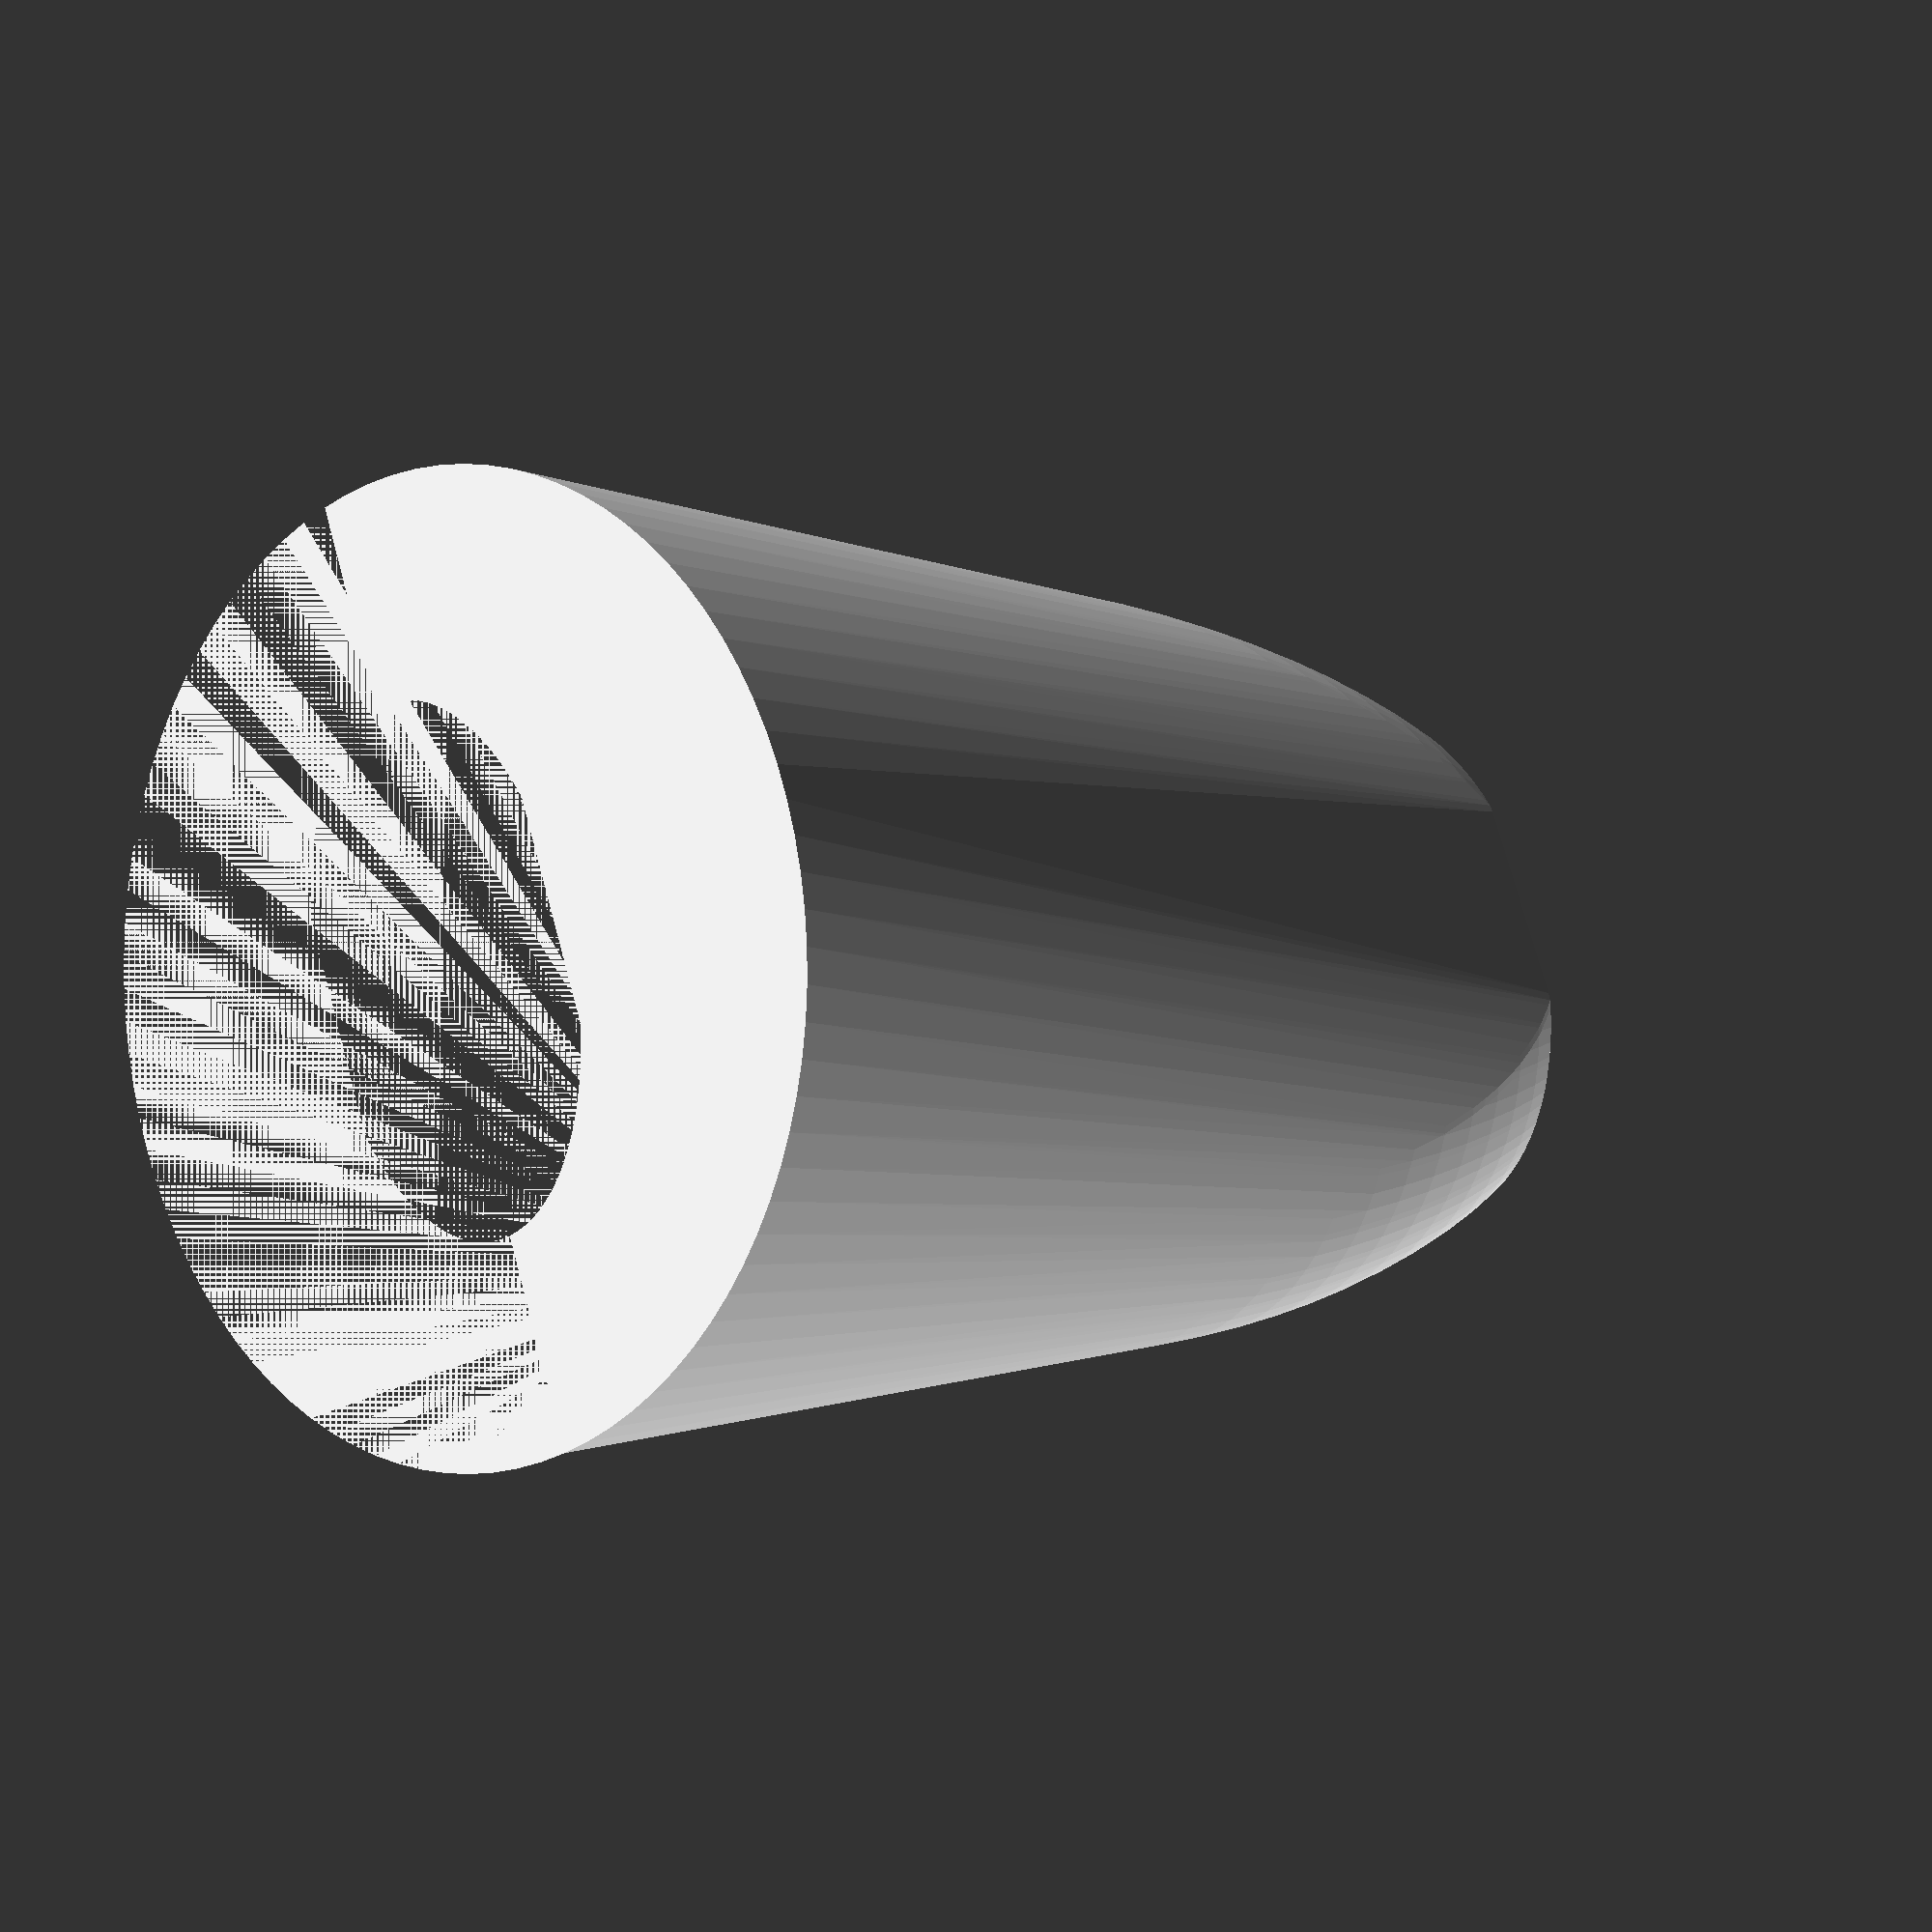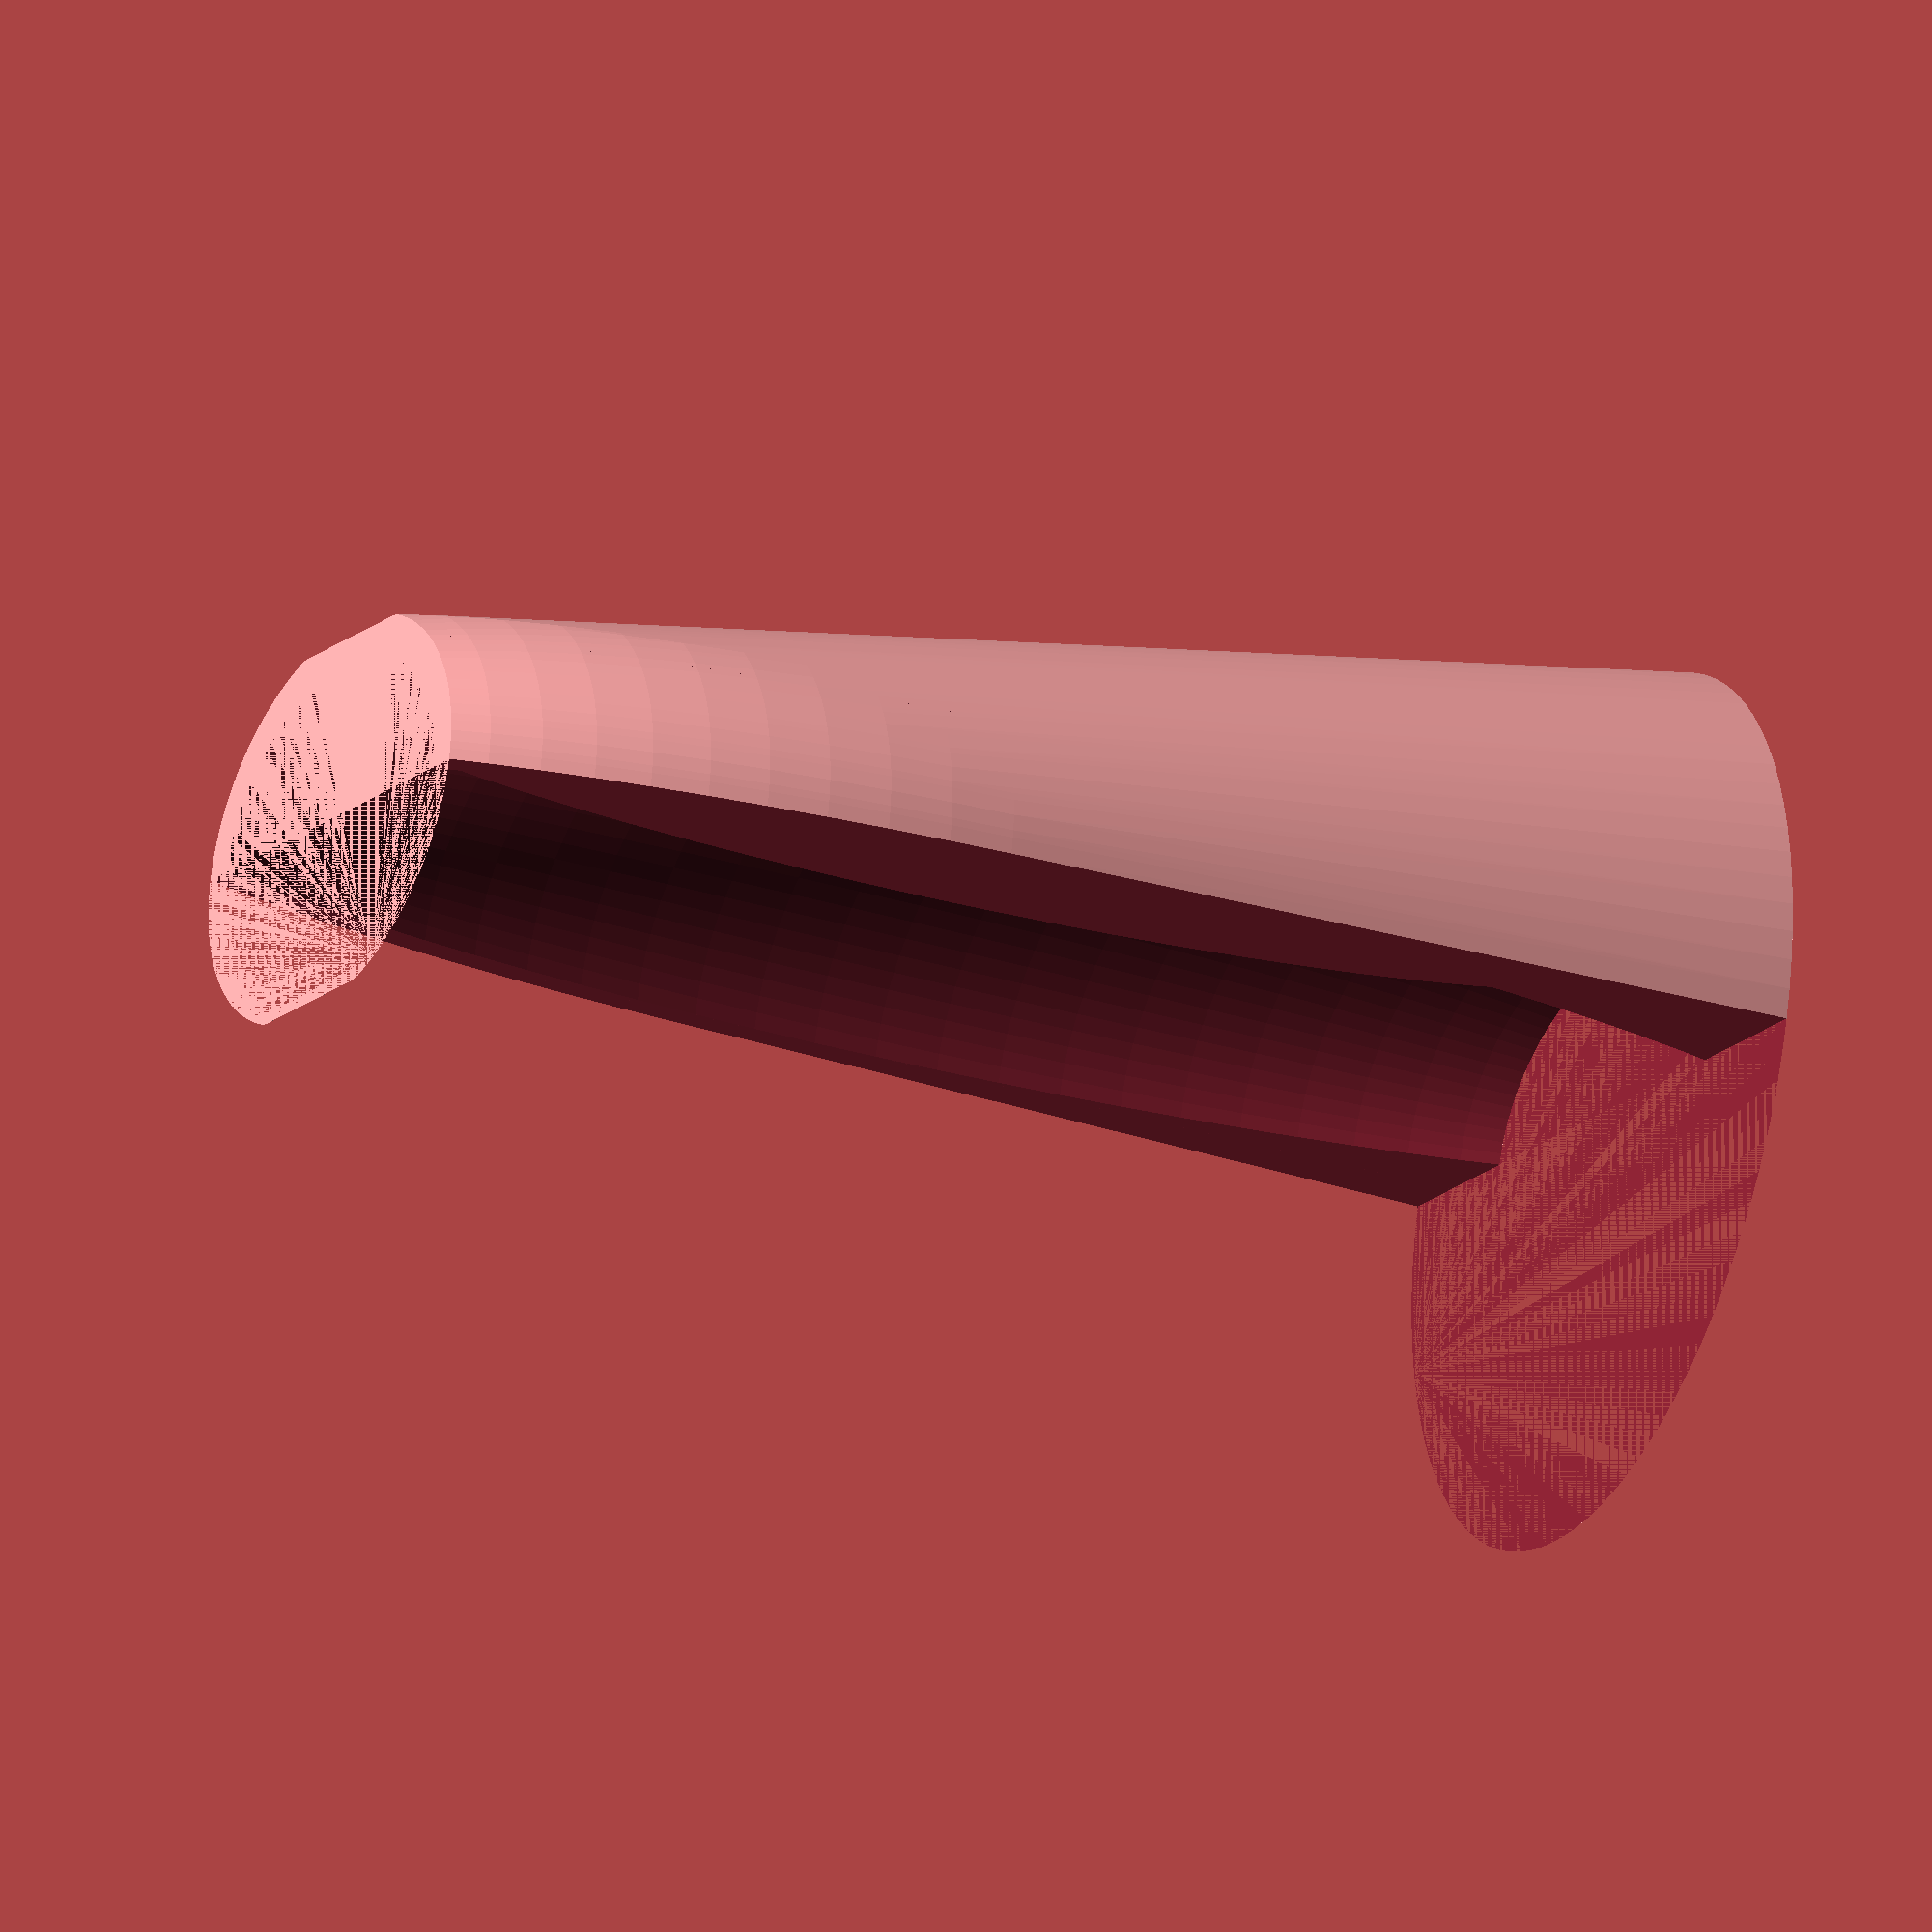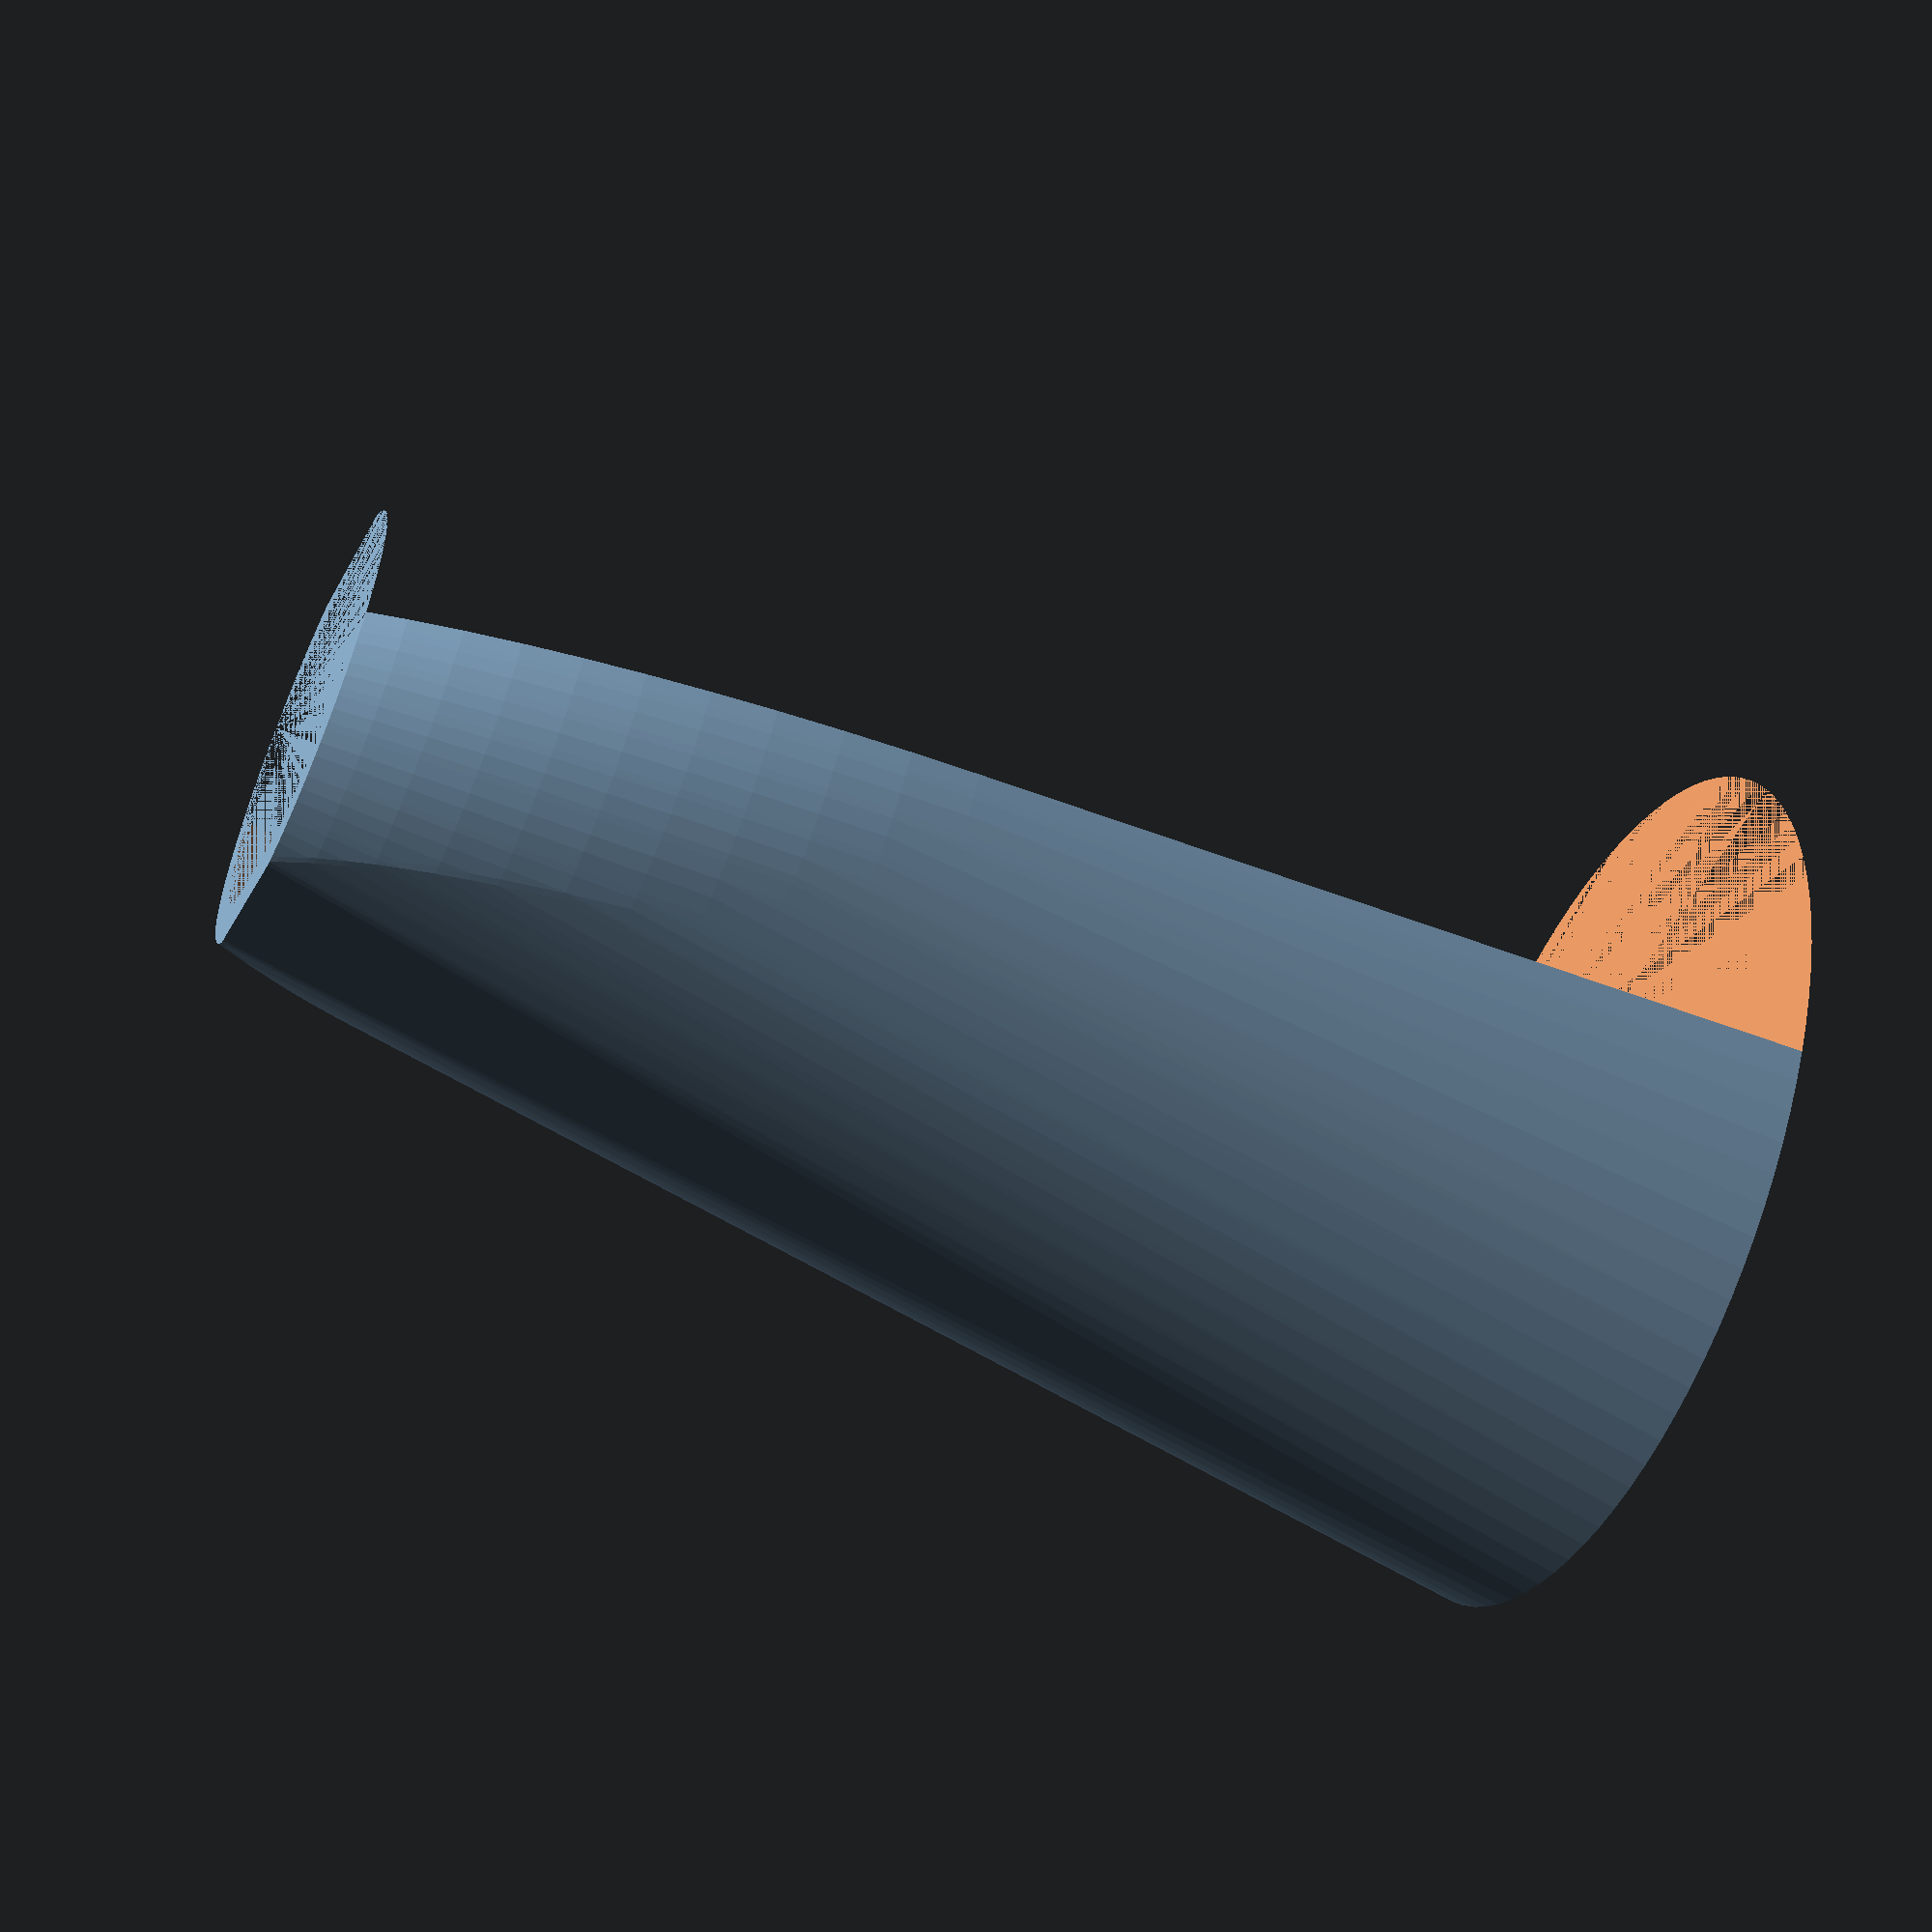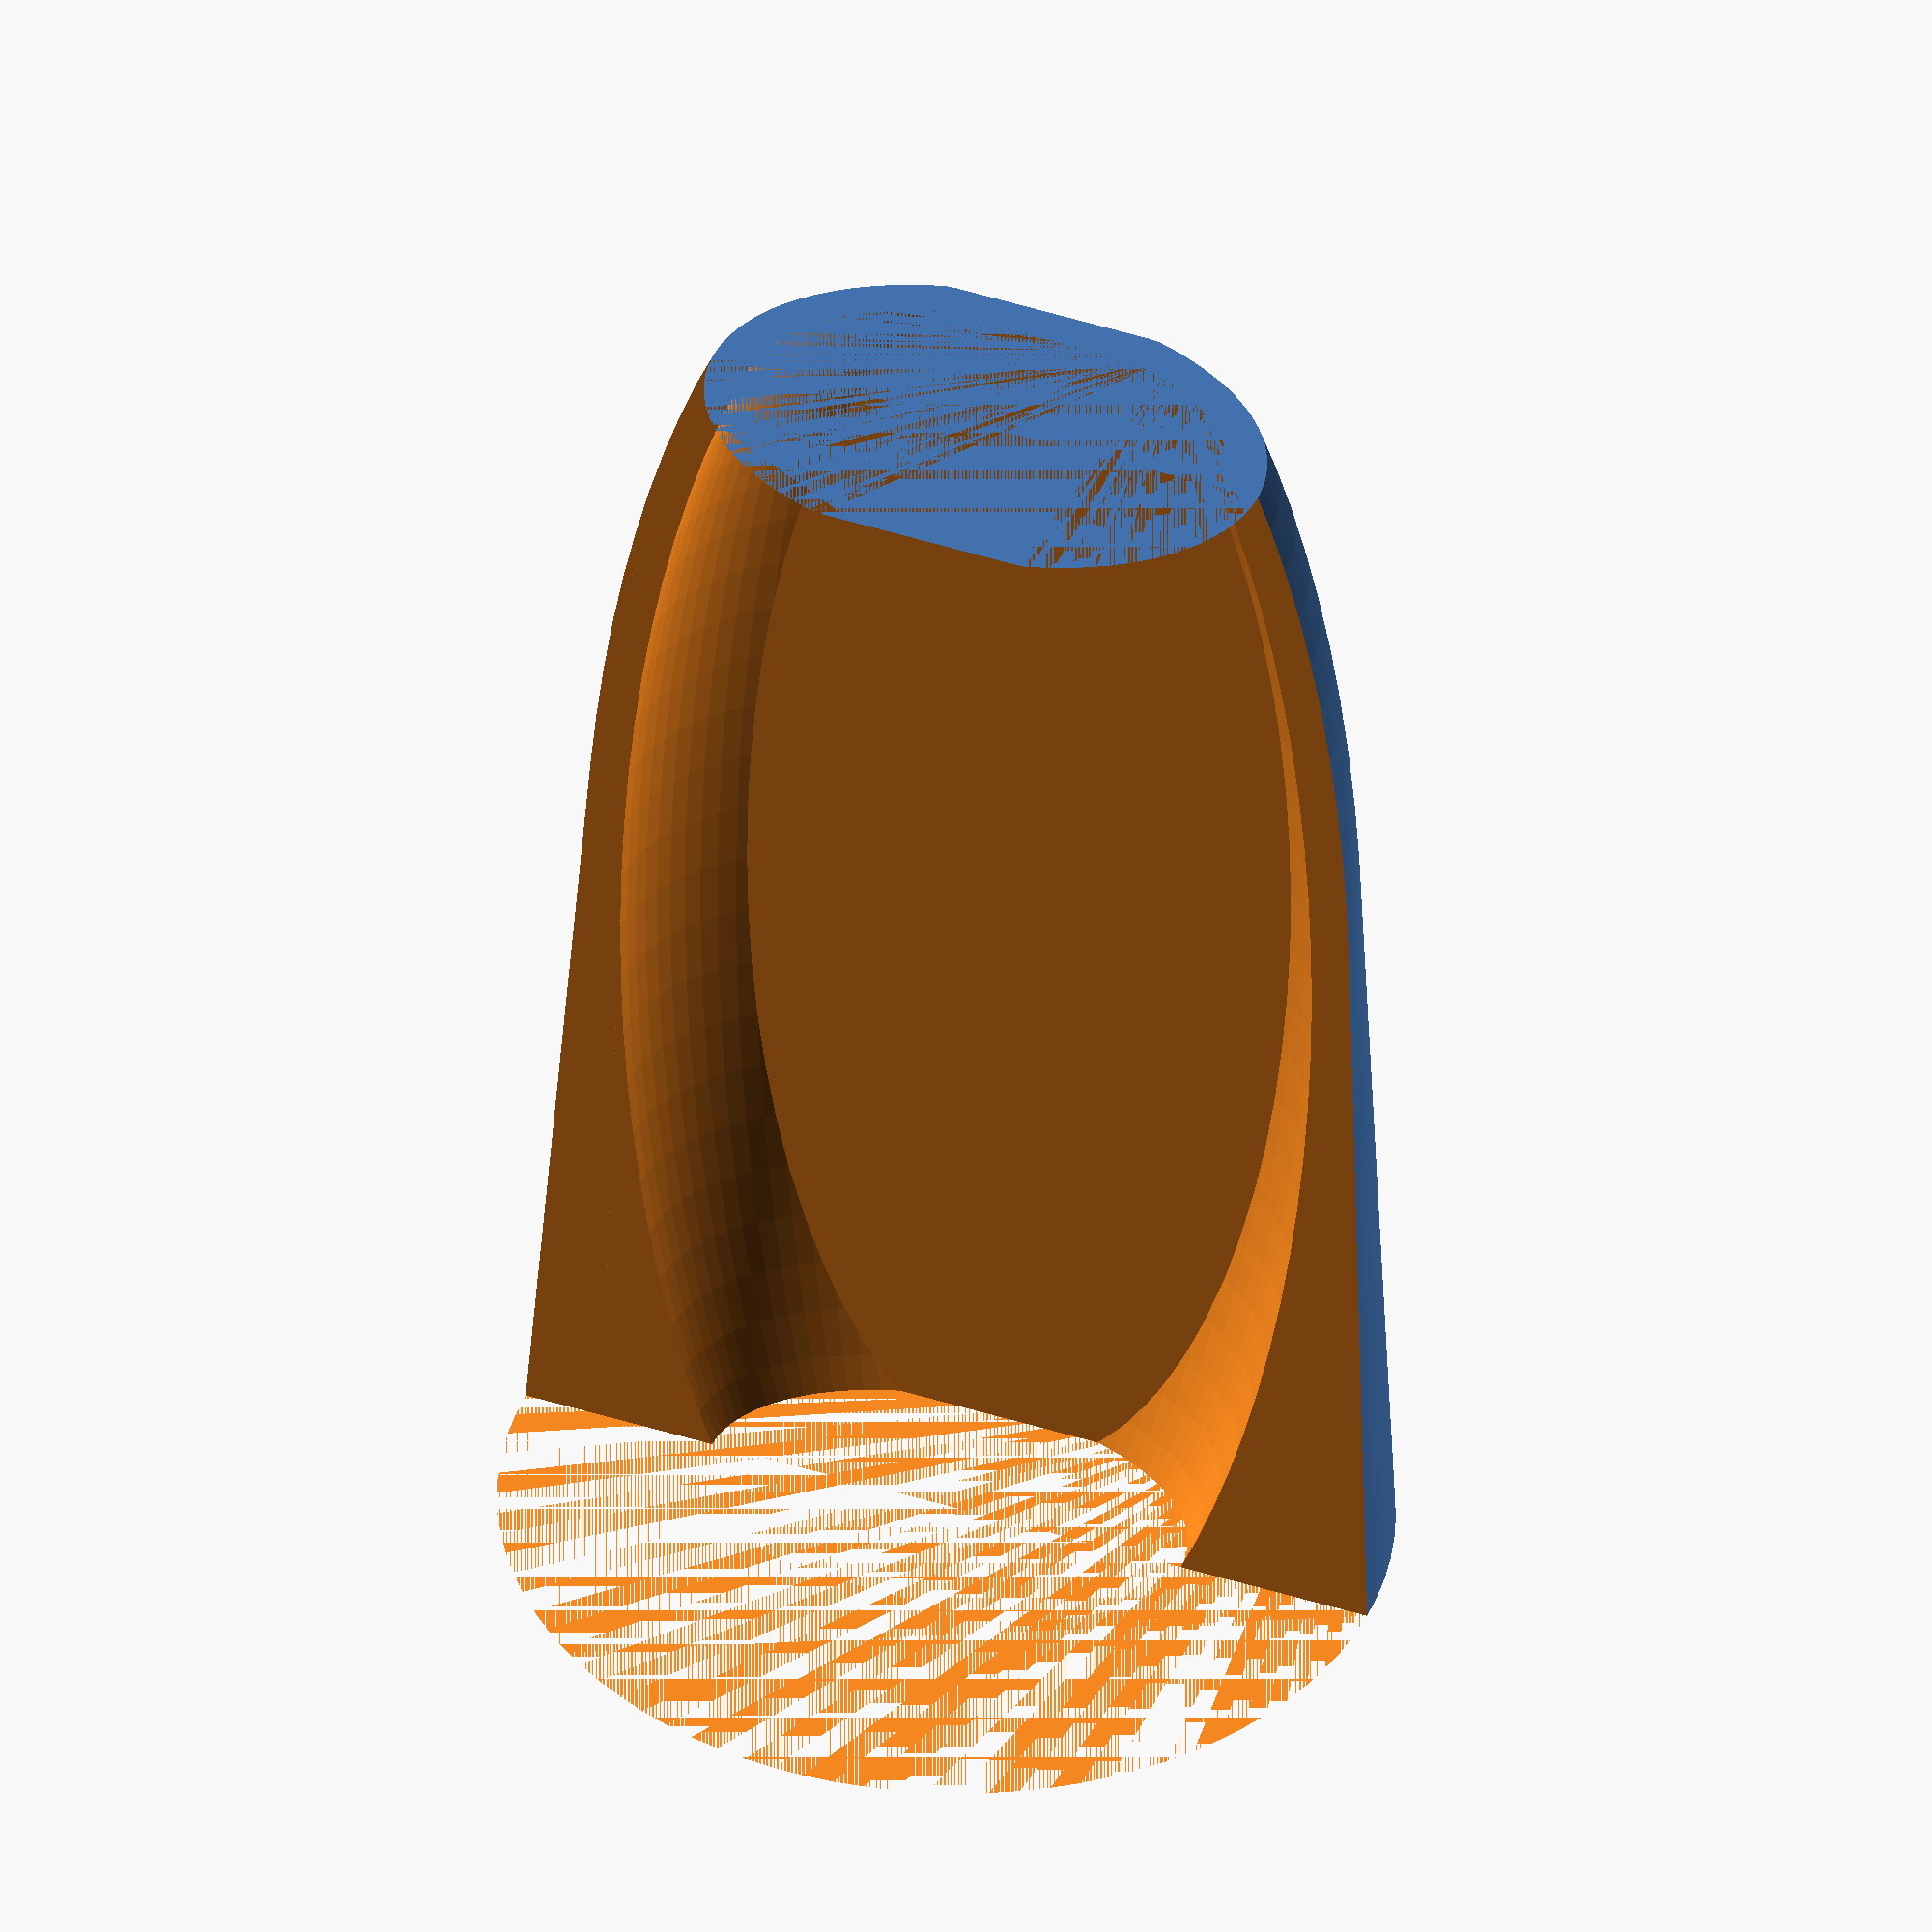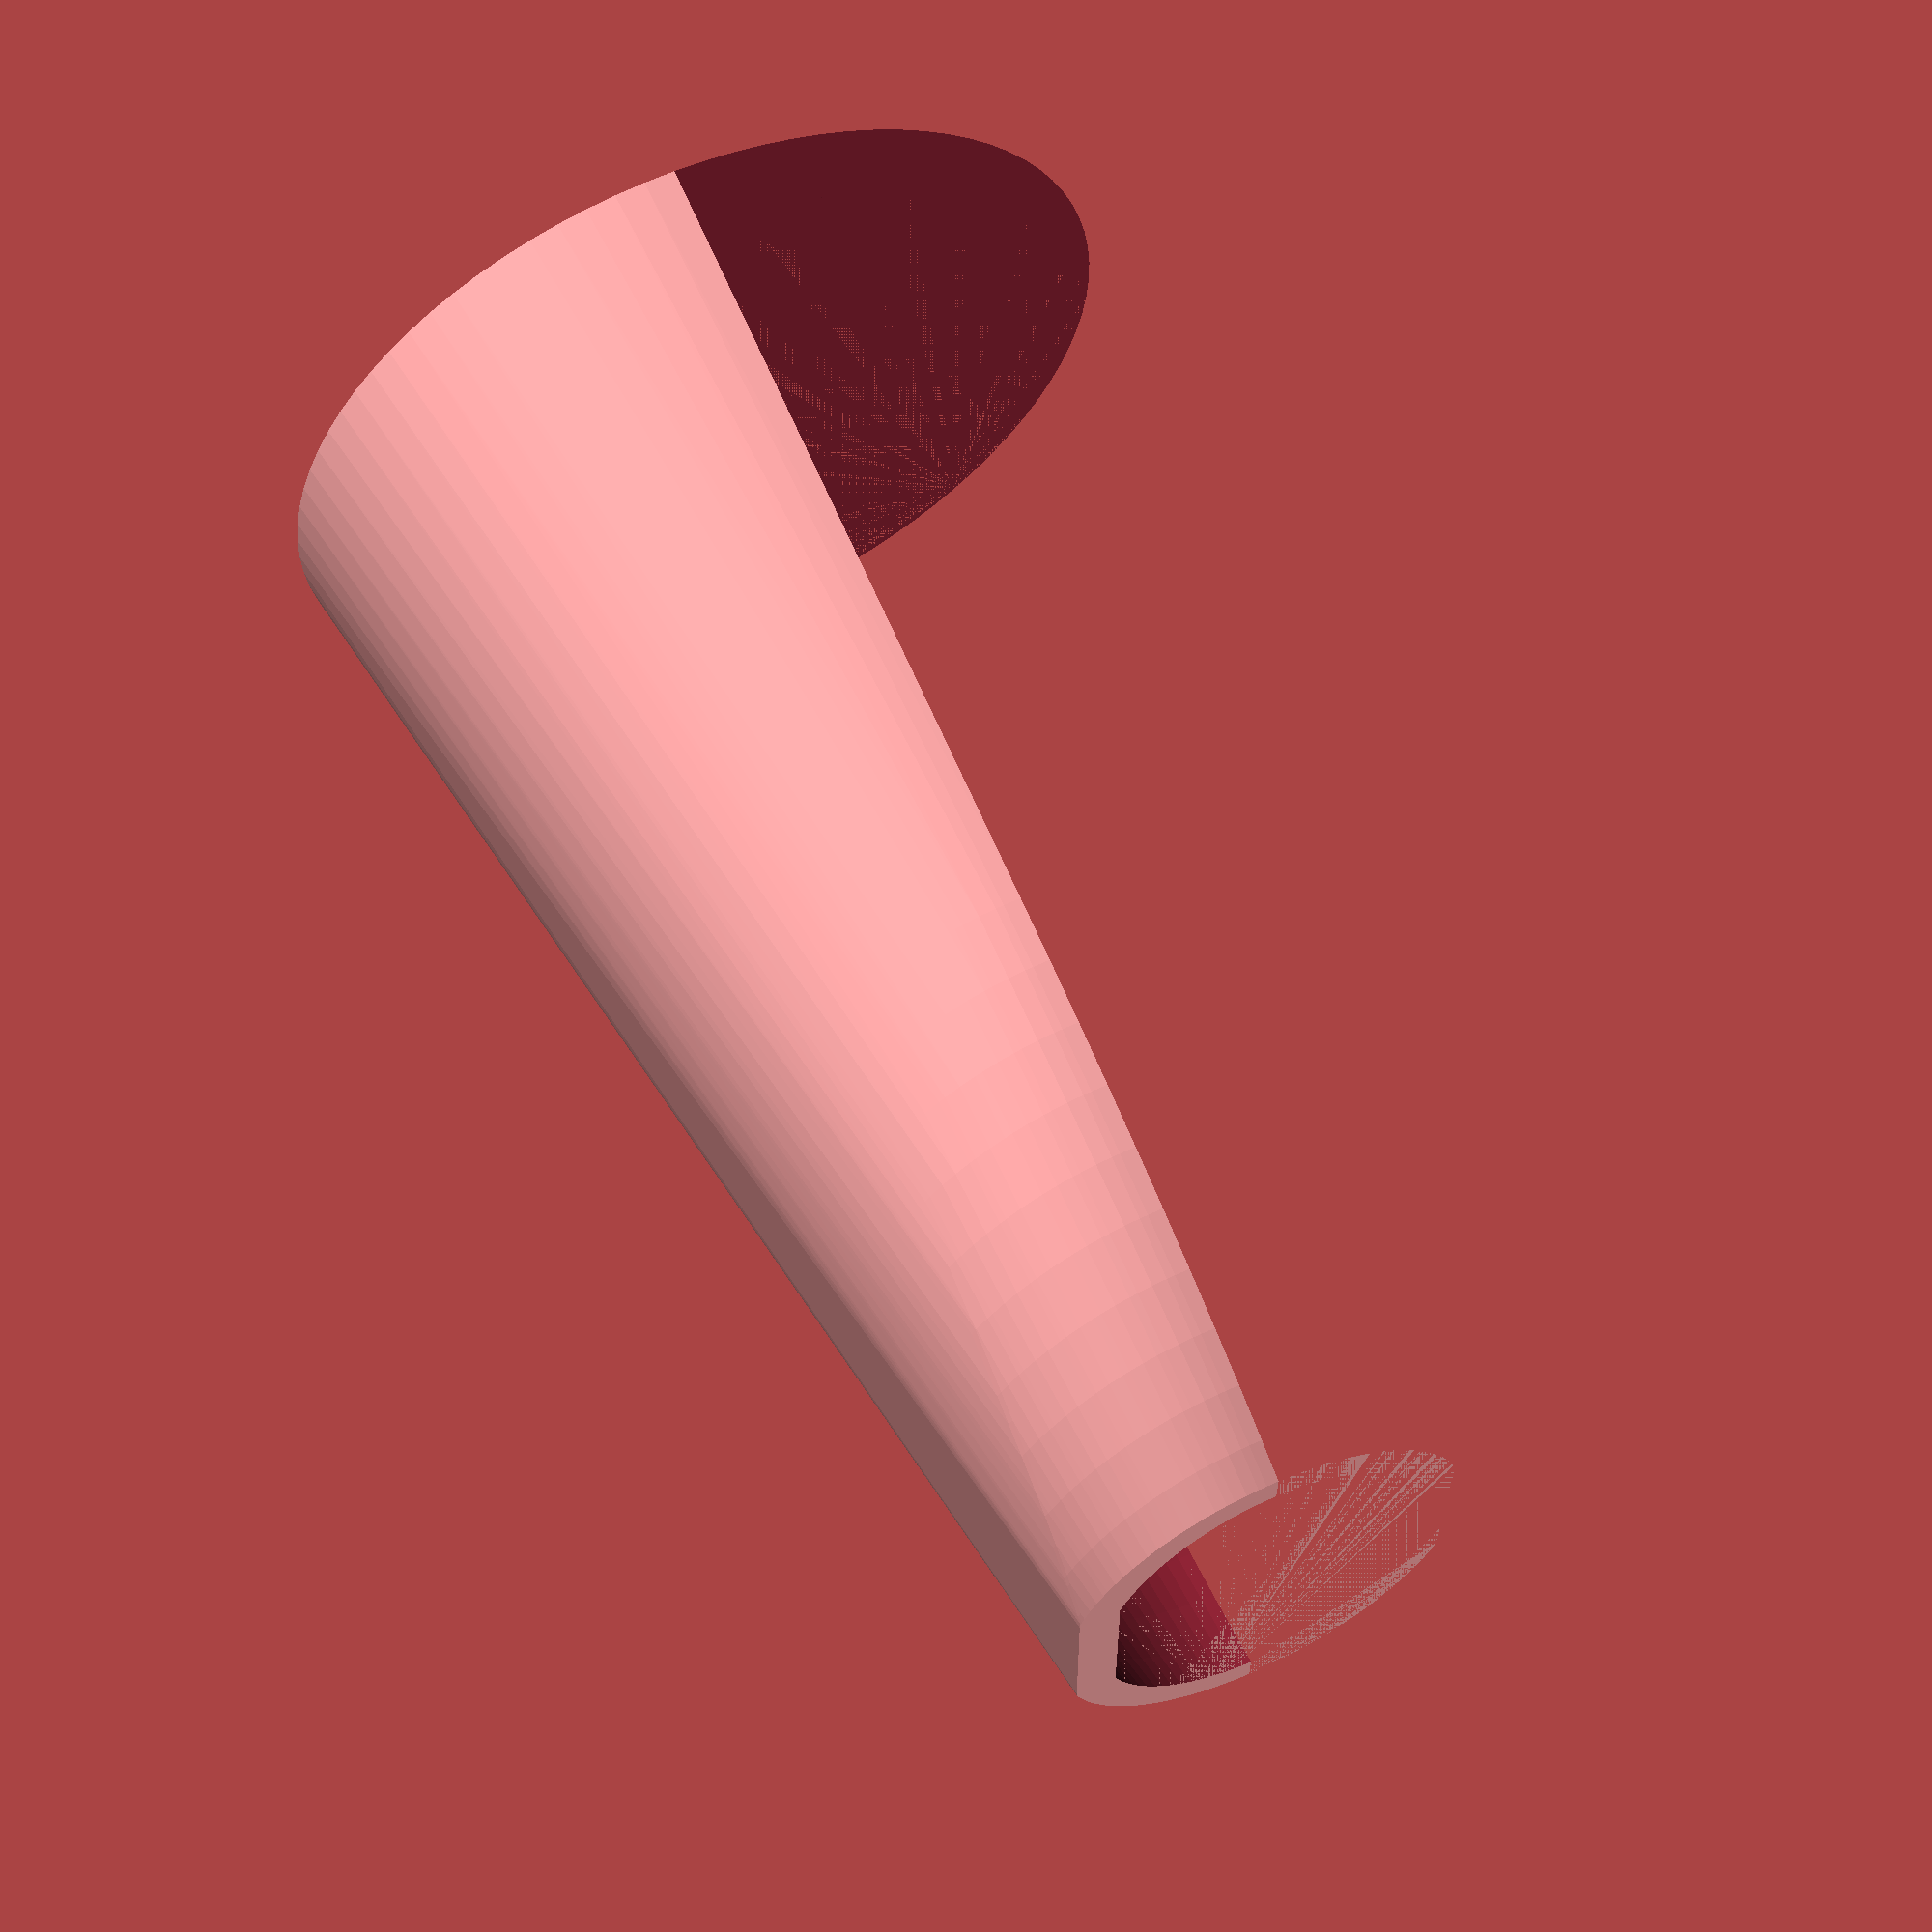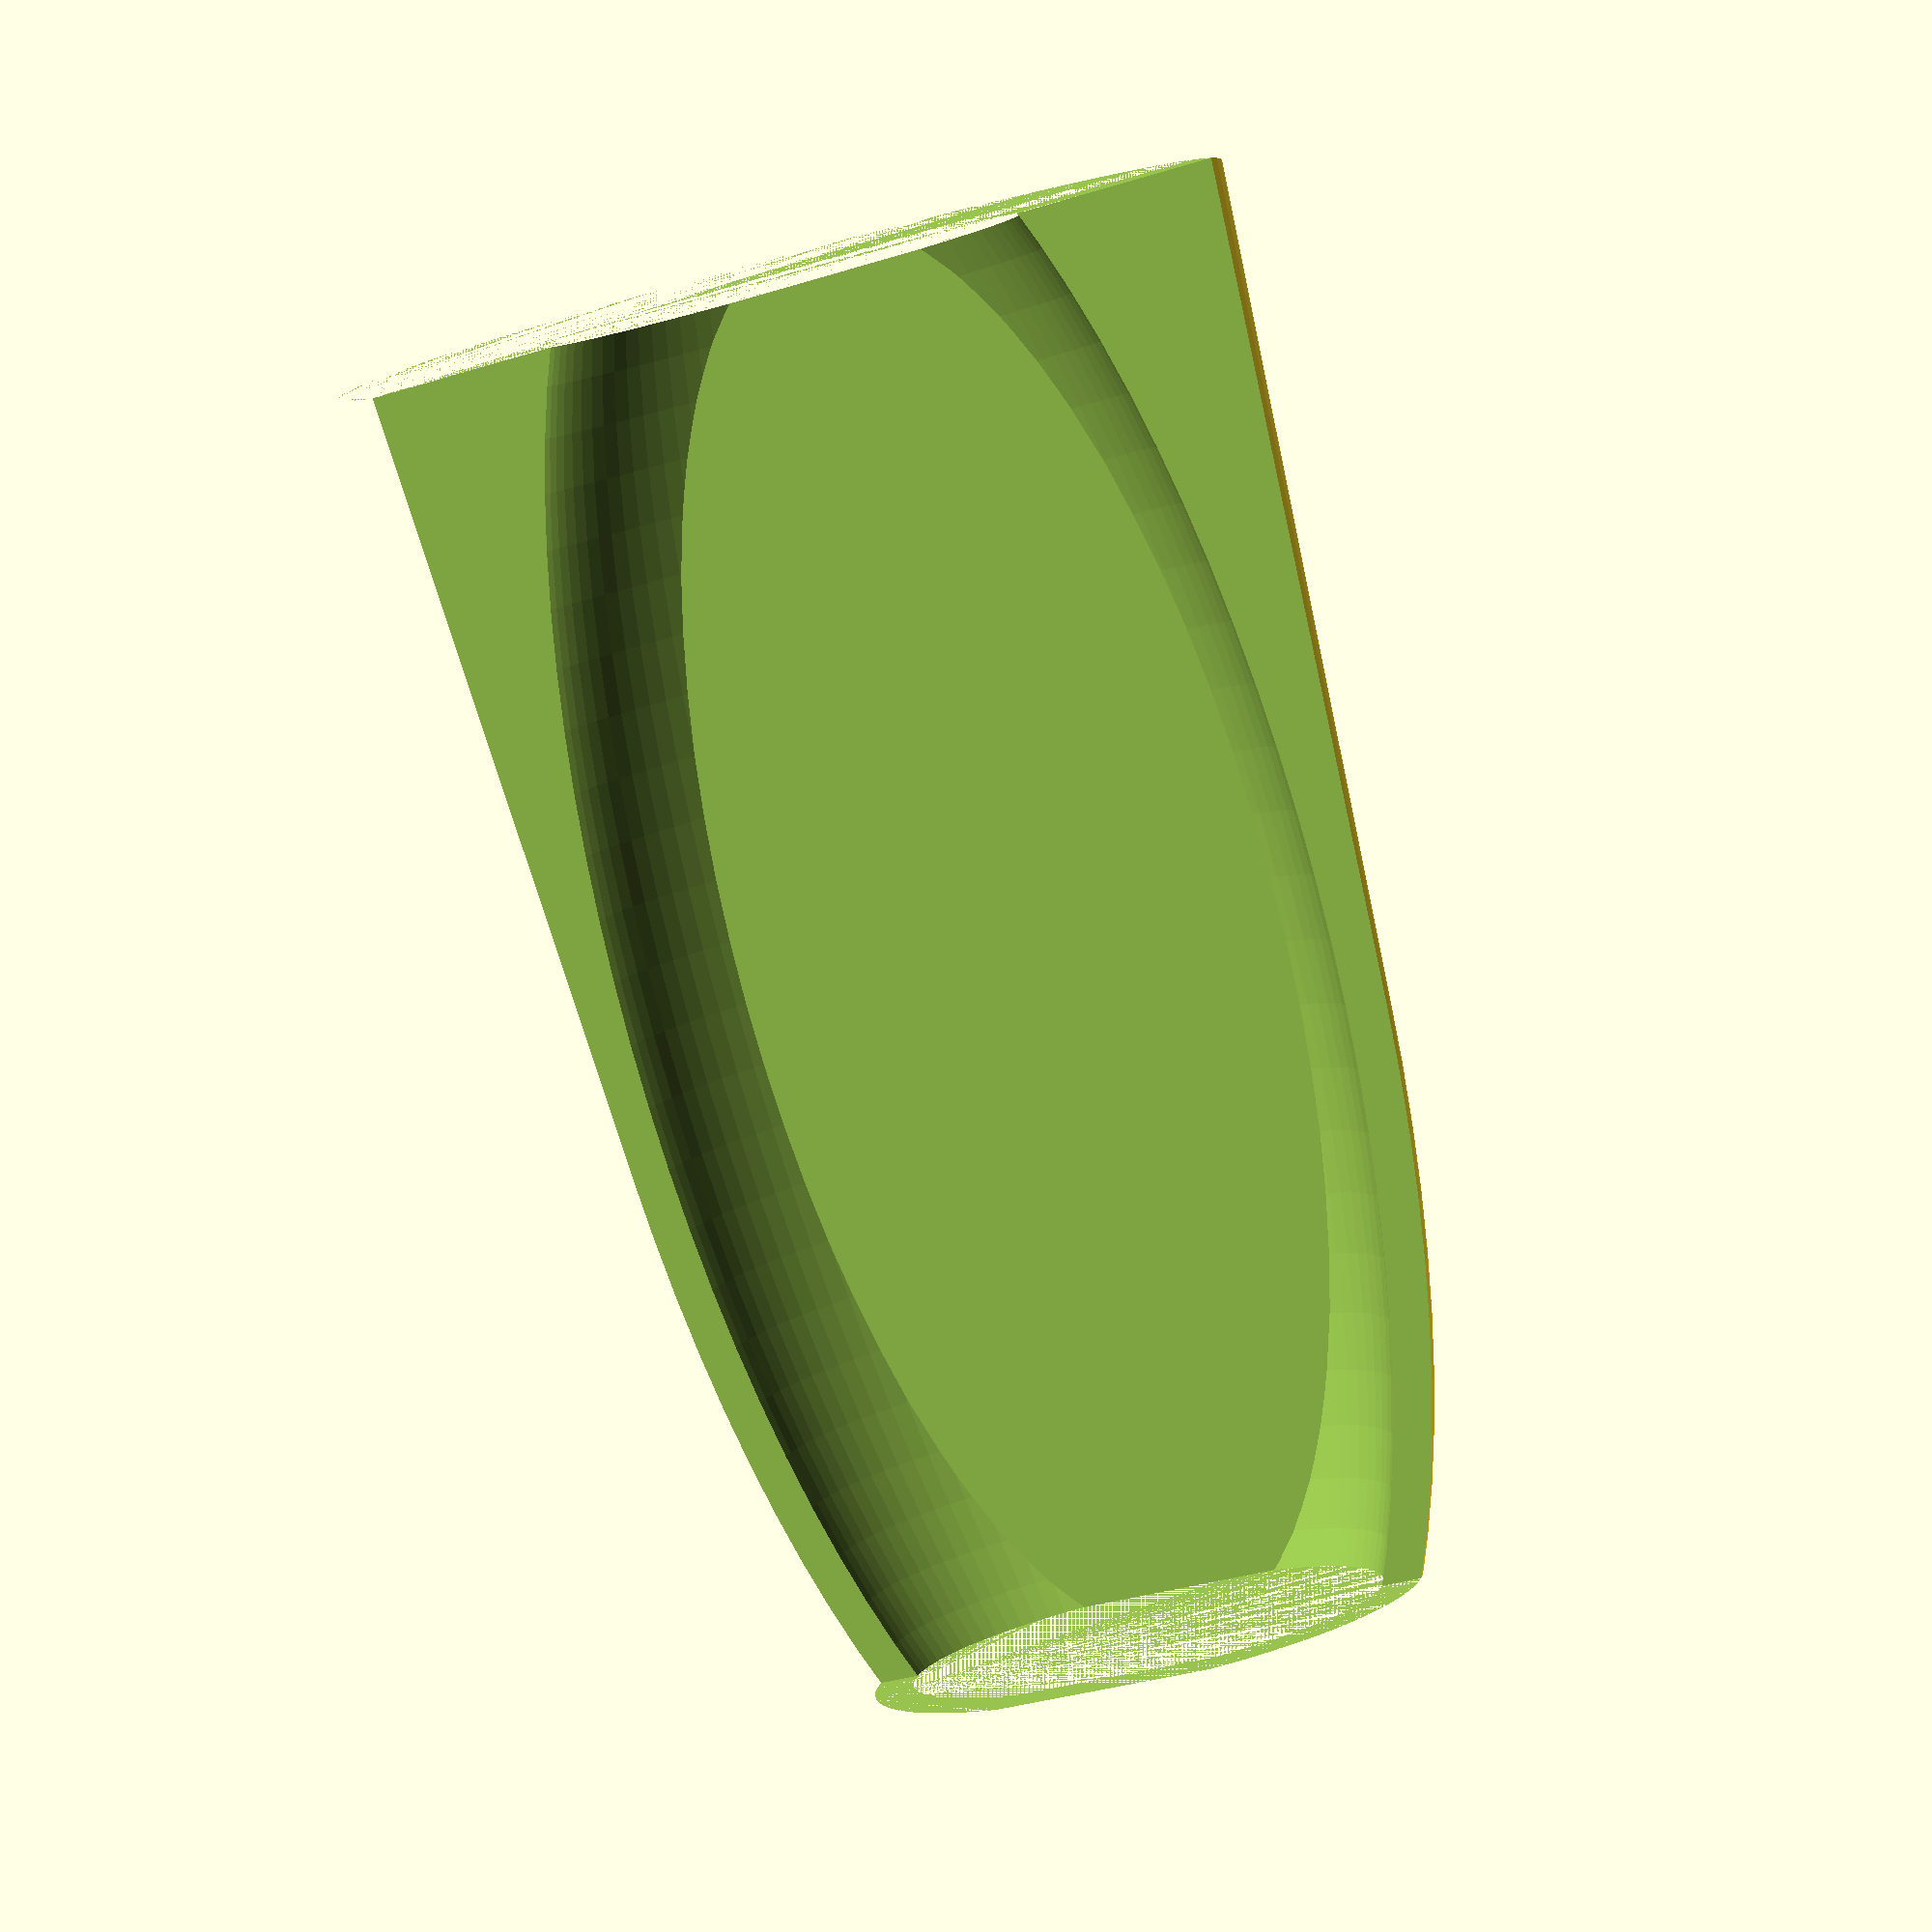
<openscad>
//Rack for my shampoo, razor blade, etc. in the bath room.

//Global settings.
$fs = 1;
$fa = 4;

//Measurements!
shampoo_width = 90.7; //X
shampoo_depth = 60; //Y
shampoo_height = 173; //Z
shampoo_end_width = 61.7;
shampoo_end_depth = 37;
razor_handle_radius = 9.5 / 2;

module shampoo() {
	a = acos(shampoo_end_width / shampoo_width); //Angle towards top corner of end cap.
	radius = shampoo_height / 2 / sin(a);

	intersection() {
		translate([0, 0, shampoo_height / 2]) {
			scale([shampoo_width / 2 / radius, shampoo_depth / 2 / radius, 1]) {
				sphere(r = radius);
			}
		}
		translate([-shampoo_width / 2, -shampoo_end_depth / 2, 0]) {
			cube([shampoo_width, shampoo_end_depth, shampoo_height]);
		}
	}
}


//Main rack.
difference() {
	union() {
		hull() {
			minkowski() {
				shampoo();
				scale([1, 1, 0]) {
					cylinder(r=5, height=1);
				}
			}
			scale([1, 1, 0]) {
				cylinder(r=shampoo_width / 2 + 10, height=1);
			}
		}
	}
	translate([-shampoo_width / 2 - 10, -shampoo_width / 2 - 10, 0]) {
		cube([shampoo_width + 20, shampoo_width / 2 + 10, shampoo_height]);
	}
	shampoo();
}
</openscad>
<views>
elev=179.7 azim=110.6 roll=318.3 proj=p view=solid
elev=29.4 azim=14.7 roll=64.9 proj=o view=solid
elev=235.3 azim=32.7 roll=113.3 proj=p view=solid
elev=50.2 azim=20.6 roll=358.4 proj=o view=wireframe
elev=115.4 azim=89.5 roll=203.5 proj=p view=wireframe
elev=84.2 azim=344.4 roll=195.1 proj=p view=wireframe
</views>
